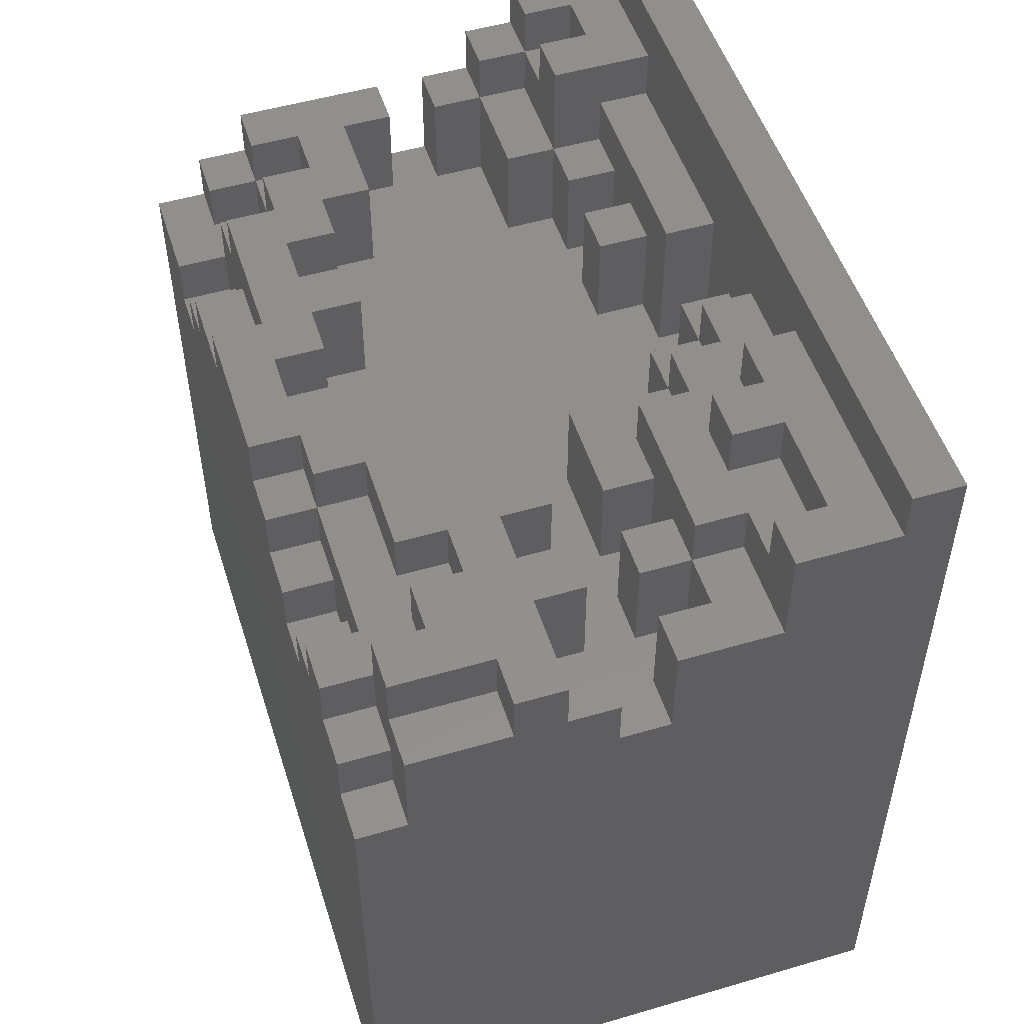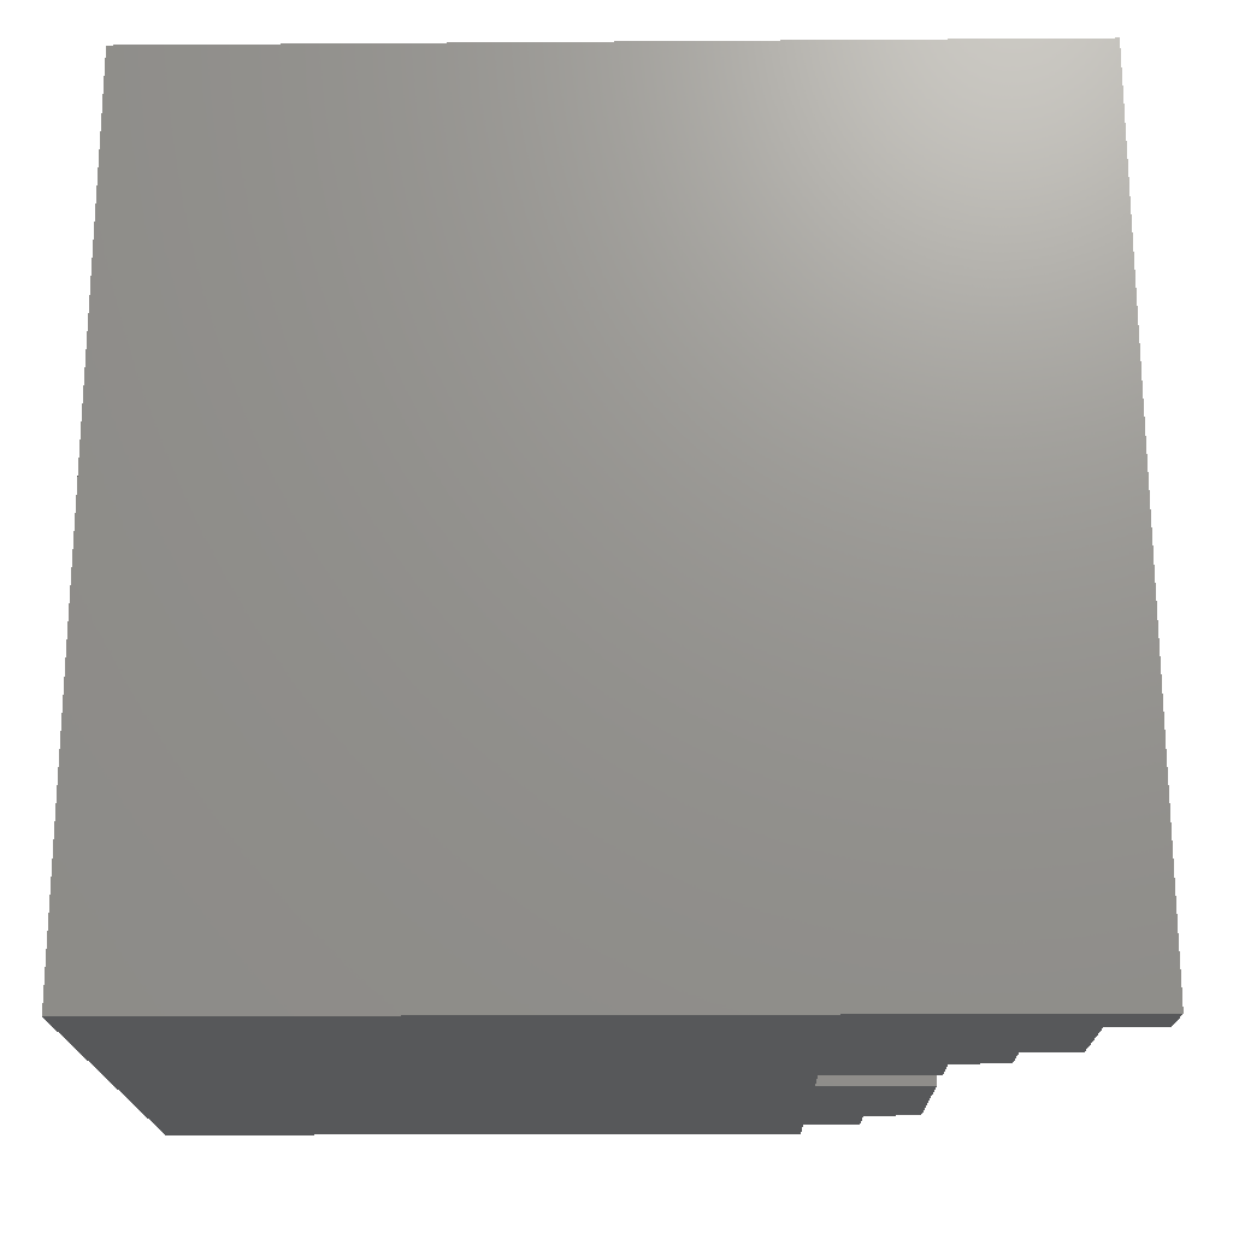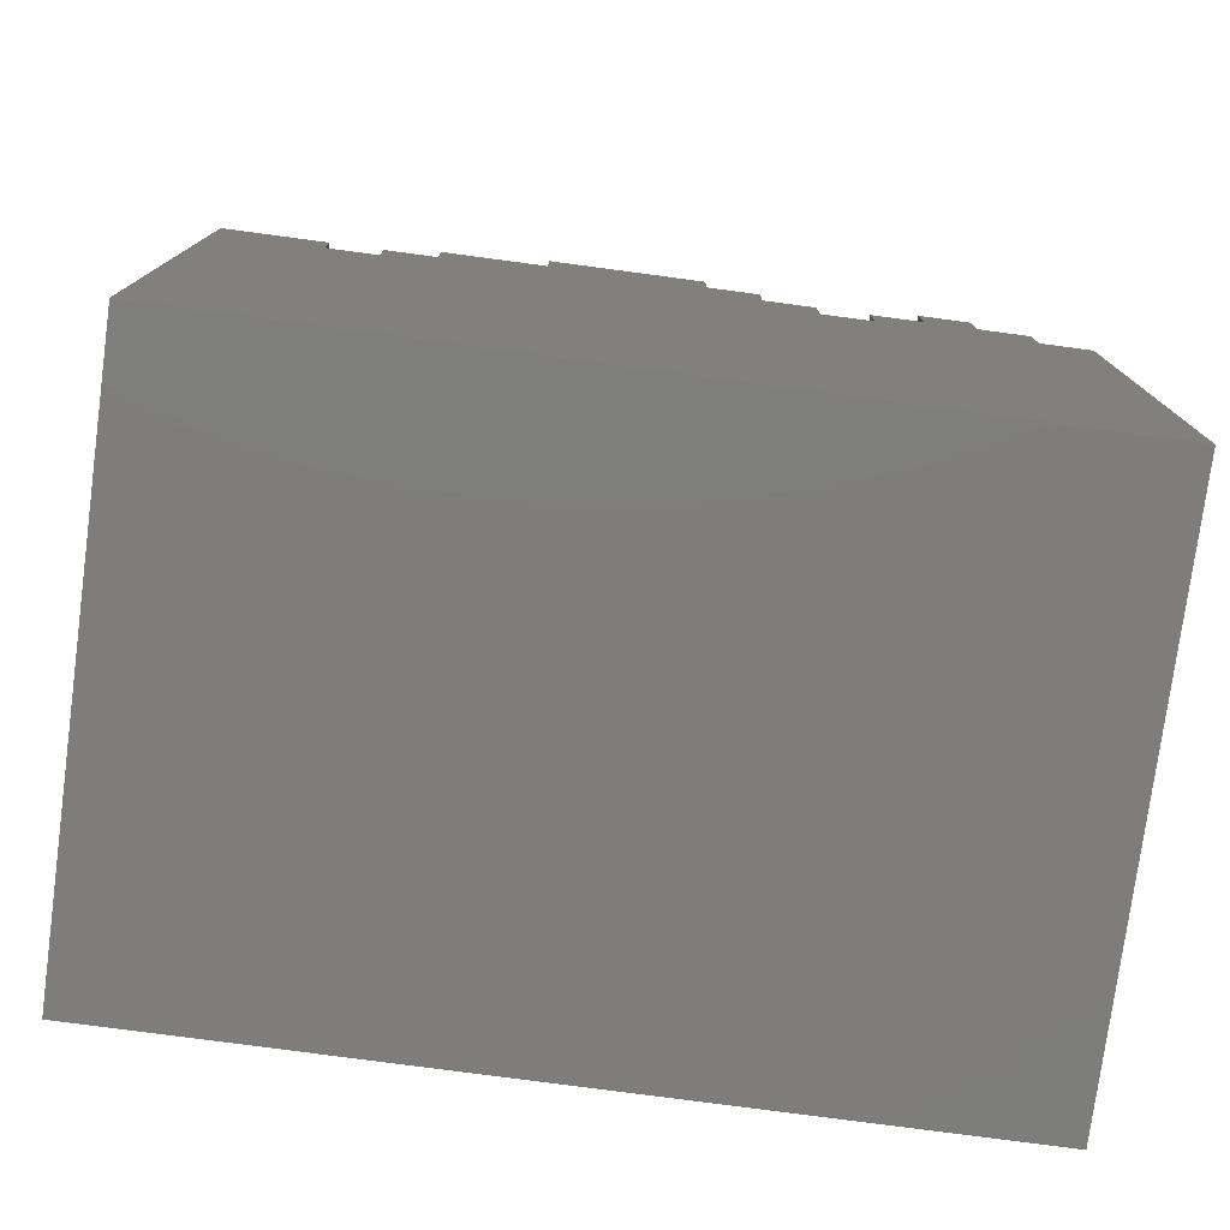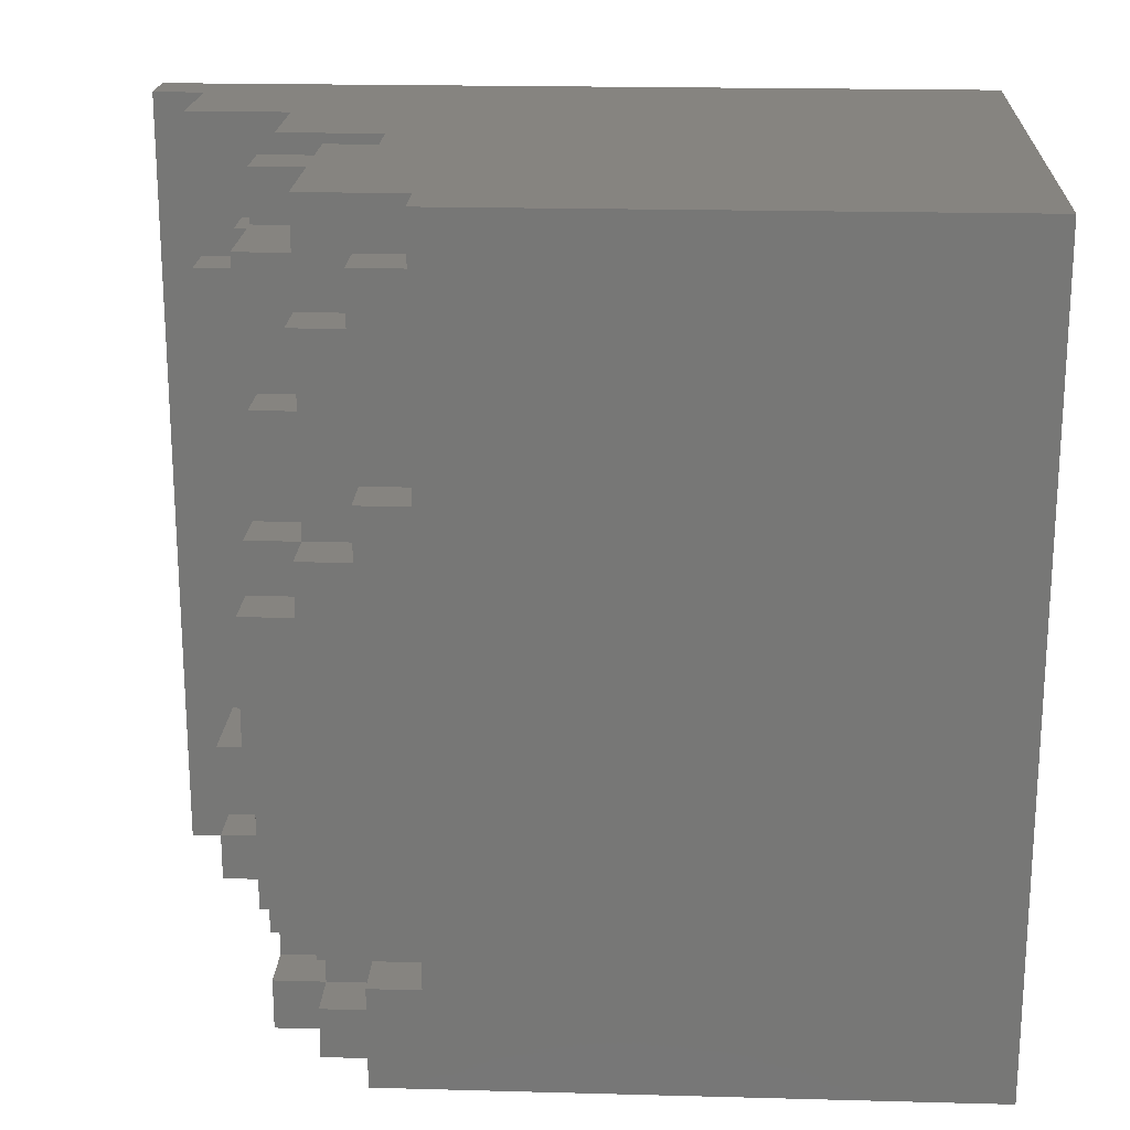
<metadata>
{"format":"stl","ext":"stl","renderer":"f3d","projection":"perspective","resolution":1024,"background":"white","views":[{"elev":51.6,"azim":162.4,"up":"+Z"},{"elev":-19.1,"azim":-89.2,"up":"+Y"},{"elev":-77.2,"azim":82.4,"up":"+Z"},{"elev":20.2,"azim":92.8,"up":"+Y"}]}
</metadata>
<code>
# stl→obj: 326 verts, 760 faces
v -105.2 131 55
v -107.2 131 55
v -105.2 129 55
v -105.2 147 55
v -105.2 125 39
v -127.2 125 39
v -115.2 125 57
v -117.2 125 57
v -105.2 157 34
v -127.2 125 34
v -127.2 157 34
v -105.2 149 55
v -105.2 157 39
v -105.2 155 55
v -127.2 125 55
v -127.2 157 55
v -105.2 157 55
v -107.2 149 55
v -105.2 149 57
v -105.2 151 57
v -105.2 153 57
v -105.2 153 59
v -105.2 151 59
v -107.2 151 57
v -107.2 151 59
v -107.2 153 59
v -109.2 153 59
v -109.2 151 59
v -109.2 149 59
v -107.2 145 59
v -107.2 149 57
v -107.2 147 57
v -107.2 147 55
v -105.2 147 57
v -105.2 145 57
v -105.2 133 57
v -105.2 131 57
v -107.2 133 57
v -107.2 131 57
v -107.2 129 55
v -107.2 129 57
v -105.2 129 57
v -107.2 127 57
v -109.2 129 57
v -109.2 127 57
v -109.2 127 59
v -107.2 127 59
v -107.2 125 57
v -105.2 125 57
v -105.2 125 55
v -107.2 125 59
v -109.2 125 59
v -115.2 125 61
v -115.2 127 57
v -117.2 127 57
v -117.2 127 61
v -117.2 125 61
v -119.2 125 61
v -121.2 125 63
v -125.2 125 65
v -127.2 125 67
v -127.2 157 67
v -125.2 157 65
v -121.2 157 61
v -117.2 157 57
v -107.2 157 55
v -115.2 157 57
v -127.2 157 39
v -107.2 155 55
v -107.2 155 57
v -107.2 157 59
v -107.2 155 59
v -107.2 153 57
v -105.2 155 57
v -107.2 155 61
v -109.2 155 59
v -111.2 155 61
v -109.2 153 61
v -111.2 151 61
v -113.2 153 61
v -113.2 151 61
v -111.2 149 61
v -111.2 149 59
v -111.2 151 59
v -109.2 151 61
v -107.2 153 61
v -109.2 149 61
v -109.2 145 59
v -109.2 145 61
v -107.2 145 61
v -107.2 143 61
v -107.2 143 59
v -105.2 143 59
v -105.2 145 59
v -107.2 145 57
v -105.2 137 59
v -105.2 143 61
v -105.2 137 61
v -107.2 137 59
v -107.2 135 59
v -105.2 133 59
v -107.2 133 59
v -107.2 131 61
v -107.2 137 61
v -109.2 135 61
v -109.2 133 61
v -109.2 131 61
v -109.2 131 59
v -107.2 131 59
v -107.2 129 59
v -109.2 129 59
v -109.2 129 61
v -111.2 129 59
v -111.2 129 61
v -111.2 131 61
v -113.2 131 61
v -111.2 131 59
v -111.2 133 61
v -111.2 133 57
v -111.2 131 57
v -113.2 131 57
v -111.2 135 57
v -111.2 137 57
v -115.2 145 57
v -117.2 145 57
v -119.2 131 57
v -113.2 127 57
v -113.2 127 61
v -115.2 127 61
v -109.2 125 61
v -111.2 127 61
v -109.2 127 61
v -111.2 127 59
v -121.2 137 57
v -121.2 135 57
v -121.2 133 57
v -121.2 131 57
v -121.2 131 61
v -119.2 131 61
v -119.2 127 61
v -119.2 127 57
v -121.2 127 61
v -121.2 127 63
v -119.2 127 63
v -119.2 125 63
v -121.2 127 65
v -123.2 127 65
v -121.2 125 65
v -123.2 129 65
v -125.2 131 65
v -125.2 125 67
v -125.2 147 65
v -125.2 139 63
v -125.2 143 63
v -125.2 147 63
v -123.2 147 65
v -123.2 149 65
v -123.2 147 63
v -123.2 149 63
v -121.2 149 65
v -123.2 151 65
v -121.2 151 65
v -121.2 151 63
v -123.2 151 63
v -123.2 155 65
v -125.2 157 67
v -121.2 157 65
v -121.2 155 65
v -123.2 155 63
v -121.2 155 63
v -121.2 153 63
v -121.2 153 61
v -121.2 155 61
v -119.2 155 61
v -119.2 153 61
v -119.2 153 57
v -119.2 155 57
v -117.2 155 61
v -117.2 157 61
v -117.2 155 57
v -115.2 155 57
v -115.2 153 57
v -113.2 153 57
v -113.2 155 57
v -113.2 155 59
v -115.2 155 59
v -115.2 157 59
v -113.2 157 59
v -111.2 157 59
v -113.2 157 61
v -111.2 157 61
v -111.2 155 59
v -113.2 153 59
v -115.2 153 61
v -115.2 151 61
v -113.2 151 59
v -113.2 149 61
v -113.2 149 59
v -115.2 149 61
v -115.2 145 61
v -115.2 149 57
v -111.2 145 59
v -111.2 145 57
v -111.2 143 57
v -111.2 143 61
v -109.2 143 59
v -109.2 143 57
v -109.2 141 57
v -109.2 141 61
v -107.2 141 61
v -109.2 143 61
v -107.2 141 57
v -107.2 139 61
v -109.2 139 61
v -109.2 137 61
v -109.2 137 59
v -111.2 137 61
v -111.2 135 61
v -109.2 135 59
v -109.2 135 57
v -109.2 133 57
v -109.2 137 57
v -109.2 139 57
v -107.2 139 57
v -111.2 145 61
v -117.2 149 57
v -117.2 151 57
v -119.2 151 57
v -119.2 149 57
v -119.2 149 61
v -117.2 149 61
v -119.2 147 61
v -117.2 145 61
v -121.2 145 57
v -121.2 143 57
v -121.2 145 61
v -121.2 143 61
v -123.2 145 61
v -123.2 143 61
v -123.2 143 57
v -123.2 141 57
v -123.2 139 57
v -123.2 137 57
v -123.2 137 61
v -121.2 137 61
v -121.2 135 61
v -123.2 135 57
v -123.2 133 57
v -123.2 135 61
v -123.2 133 61
v -123.2 131 63
v -123.2 131 61
v -123.2 139 63
v -125.2 131 63
v -125.2 139 57
v -125.2 141 61
v -125.2 141 57
v -123.2 141 61
v -125.2 143 61
v -123.2 143 63
v -123.2 145 63
v -121.2 145 63
v -121.2 147 63
v -121.2 149 63
v -119.2 147 63
v -121.2 147 61
v -119.2 151 61
v -119.2 153 63
v -117.2 151 61
v -117.2 153 61
v -117.2 153 57
v -115.2 151 57
v -113.2 149 57
v -113.2 151 57
v -121.2 131 65
v -121.2 129 63
v -121.2 129 65
v -123.2 129 63
v -123.2 127 63
v -121.2 133 61
v -105.2 125 34
v -107.2 137 57
v -107.2 135 57
v -111.2 129 57
v -109.2 131 57
v -109.2 145 57
v -111.2 147 57
v -111.2 147 59
v -113.2 147 59
v -109.2 149 57
v -113.2 147 57
v -107.2 143 57
v -111.2 155 57
v -111.2 153 57
v -109.2 155 57
v -111.2 153 59
v -109.2 151 57
v -125.2 133 57
v -123.2 131 57
v -121.2 127 57
v -125.2 127 57
v -123.2 127 61
v -125.2 127 63
v -125.2 131 61
v -125.2 133 61
v -125.2 137 57
v -125.2 135 57
v -125.2 135 61
v -125.2 137 61
v -121.2 155 57
v -125.2 155 57
v -121.2 153 57
v -121.2 151 57
v -121.2 151 61
v -121.2 149 57
v -123.2 145 57
v -125.2 143 57
v -121.2 147 57
v -119.2 147 57
v -121.2 149 61
v -123.2 147 61
v -123.2 149 61
v -123.2 151 61
v -123.2 155 61
v -125.2 155 63
v -125.2 147 61
f 1 2 3
f 4 1 5
f 6 7 8
f 9 10 11
f 12 13 14
f 6 8 15
f 6 15 16
f 13 17 14
f 18 4 12
f 19 18 12
f 20 19 12
f 12 21 20
f 20 21 22
f 20 22 23
f 23 24 20
f 25 24 23
f 23 26 25
f 25 26 27
f 25 27 28
f 25 28 29
f 29 30 25
f 31 25 30
f 31 30 32
f 32 33 31
f 31 33 18
f 33 32 4
f 4 32 34
f 34 35 4
f 4 35 36
f 4 36 1
f 1 36 37
f 36 38 37
f 37 38 39
f 39 2 37
f 39 40 2
f 39 41 40
f 41 3 40
f 42 3 41
f 43 42 41
f 41 44 43
f 43 44 45
f 45 46 43
f 43 46 47
f 43 47 48
f 48 49 43
f 49 48 50
f 48 47 51
f 51 52 48
f 48 52 7
f 52 53 7
f 7 53 54
f 54 55 7
f 7 55 8
f 55 56 8
f 8 56 57
f 8 57 58
f 15 8 58
f 15 58 59
f 59 60 15
f 60 61 15
f 16 15 61
f 16 61 62
f 62 63 16
f 16 63 64
f 16 64 65
f 13 66 17
f 13 67 66
f 68 67 13
f 68 65 67
f 16 68 6
f 16 65 68
f 4 13 12
f 66 14 17
f 69 14 66
f 69 66 70
f 70 66 71
f 70 71 72
f 72 73 70
f 73 21 70
f 70 21 74
f 14 70 74
f 21 14 74
f 26 21 73
f 72 26 73
f 75 26 72
f 76 75 72
f 76 77 75
f 78 75 77
f 79 78 77
f 77 80 79
f 79 80 81
f 79 81 82
f 82 83 79
f 79 83 84
f 79 84 85
f 85 84 28
f 28 78 85
f 27 78 28
f 78 27 86
f 29 84 83
f 83 82 29
f 29 82 87
f 87 88 29
f 89 88 87
f 89 30 88
f 90 30 89
f 89 91 90
f 91 92 90
f 91 93 92
f 92 93 30
f 30 93 94
f 94 35 30
f 30 35 95
f 95 35 32
f 94 93 35
f 35 93 96
f 93 97 96
f 96 97 98
f 98 99 96
f 99 100 96
f 96 100 101
f 36 96 101
f 101 100 102
f 102 38 101
f 103 102 100
f 103 100 104
f 104 105 103
f 103 105 106
f 103 106 107
f 107 108 103
f 103 108 109
f 109 108 110
f 39 109 110
f 39 102 109
f 110 108 111
f 111 44 110
f 108 107 111
f 111 107 112
f 112 113 111
f 114 113 112
f 115 114 112
f 116 114 115
f 117 116 115
f 115 118 117
f 117 118 119
f 117 119 120
f 120 119 121
f 120 121 117
f 121 119 122
f 121 122 123
f 123 124 121
f 124 125 121
f 121 125 126
f 121 126 54
f 54 127 121
f 128 121 127
f 127 129 128
f 129 53 128
f 128 53 130
f 131 128 130
f 131 130 132
f 46 131 132
f 132 52 46
f 133 131 46
f 46 113 133
f 111 113 46
f 133 114 131
f 130 52 132
f 114 128 131
f 116 121 128
f 54 129 127
f 125 134 126
f 126 134 135
f 126 135 136
f 136 137 126
f 138 126 137
f 139 126 138
f 139 138 140
f 141 139 140
f 141 140 55
f 126 141 55
f 140 138 142
f 142 143 140
f 140 143 144
f 140 144 58
f 58 144 145
f 143 145 144
f 59 145 143
f 146 59 143
f 143 147 146
f 146 147 148
f 148 147 60
f 60 147 149
f 60 149 150
f 150 151 60
f 152 151 150
f 150 153 152
f 153 154 152
f 152 154 155
f 152 155 156
f 157 152 156
f 158 157 156
f 159 157 158
f 157 159 160
f 157 160 161
f 161 160 162
f 162 163 161
f 161 163 164
f 161 164 165
f 165 63 161
f 161 63 152
f 63 166 152
f 165 167 63
f 168 167 165
f 169 168 165
f 170 168 169
f 169 171 170
f 170 171 172
f 172 173 170
f 170 173 64
f 170 64 167
f 174 64 173
f 173 175 174
f 175 176 174
f 174 176 177
f 177 178 174
f 178 179 174
f 180 179 178
f 65 179 180
f 181 65 180
f 181 180 182
f 182 183 181
f 181 183 184
f 184 185 181
f 181 185 186
f 181 186 67
f 67 186 187
f 187 188 67
f 67 188 189
f 188 190 189
f 189 190 191
f 191 192 189
f 192 76 189
f 189 76 71
f 77 192 191
f 191 190 77
f 190 188 185
f 185 80 190
f 185 193 80
f 80 193 194
f 194 193 182
f 194 182 195
f 81 194 195
f 81 195 196
f 81 196 197
f 197 196 198
f 197 198 199
f 200 197 199
f 199 201 200
f 200 201 124
f 202 200 124
f 202 124 203
f 203 124 204
f 204 202 203
f 205 202 204
f 206 205 204
f 206 204 207
f 204 208 207
f 208 206 207
f 209 206 208
f 209 208 210
f 209 210 211
f 211 210 91
f 210 97 91
f 210 208 212
f 212 213 210
f 213 98 210
f 98 213 104
f 104 213 214
f 104 214 215
f 215 214 216
f 216 217 215
f 105 215 217
f 105 217 218
f 105 218 219
f 219 218 122
f 219 122 220
f 122 221 220
f 220 221 219
f 219 221 106
f 106 221 118
f 217 123 218
f 216 123 217
f 222 123 216
f 222 223 123
f 123 223 208
f 223 224 208
f 214 224 223
f 216 223 222
f 216 214 223
f 213 224 214
f 224 213 212
f 208 224 212
f 211 206 209
f 123 208 204
f 211 205 206
f 205 211 225
f 225 211 89
f 225 89 82
f 82 197 225
f 225 202 205
f 225 200 202
f 201 226 124
f 201 227 226
f 227 228 226
f 226 228 229
f 230 226 229
f 231 226 230
f 232 231 230
f 232 233 231
f 125 231 233
f 125 233 234
f 234 235 125
f 236 235 234
f 237 235 236
f 236 238 237
f 237 238 239
f 239 240 237
f 237 240 235
f 240 241 235
f 235 241 134
f 134 241 242
f 242 243 134
f 244 134 243
f 245 134 244
f 245 244 246
f 246 135 245
f 246 247 135
f 248 135 247
f 248 247 249
f 248 249 250
f 250 249 251
f 250 251 252
f 251 249 253
f 253 153 251
f 251 153 254
f 253 242 153
f 153 242 255
f 255 256 153
f 255 257 256
f 256 257 258
f 258 259 256
f 256 259 154
f 154 259 260
f 261 154 260
f 260 239 261
f 261 239 238
f 261 238 262
f 158 261 262
f 158 262 263
f 263 159 158
f 263 264 159
f 265 264 263
f 263 266 265
f 265 266 232
f 232 230 265
f 265 230 267
f 265 267 268
f 268 163 265
f 268 171 163
f 163 171 164
f 268 175 171
f 268 267 175
f 230 229 267
f 263 236 266
f 265 163 264
f 262 236 263
f 155 261 158
f 262 238 236
f 260 259 239
f 239 259 258
f 258 241 239
f 258 257 241
f 242 257 255
f 253 244 242
f 253 249 244
f 249 247 246
f 246 244 249
f 242 244 243
f 242 241 257
f 239 241 240
f 234 233 236
f 236 233 232
f 232 266 236
f 226 231 125
f 267 229 228
f 269 228 227
f 269 227 270
f 270 175 269
f 269 175 267
f 270 271 175
f 175 271 176
f 270 227 271
f 272 271 227
f 182 271 272
f 267 228 269
f 272 227 201
f 201 273 272
f 272 273 274
f 196 272 274
f 198 274 273
f 201 198 273
f 225 197 200
f 199 198 201
f 198 196 274
f 196 195 272
f 195 182 272
f 188 187 185
f 185 187 186
f 184 193 185
f 184 183 193
f 182 193 183
f 182 180 271
f 180 177 271
f 180 178 177
f 271 177 176
f 172 175 173
f 174 179 64
f 171 175 172
f 164 171 169
f 167 168 170
f 165 164 169
f 162 264 163
f 160 264 162
f 160 159 264
f 161 152 157
f 156 155 158
f 155 154 261
f 153 256 154
f 254 153 150
f 251 254 150
f 150 275 251
f 251 275 138
f 251 138 252
f 276 138 275
f 275 277 276
f 277 278 276
f 276 278 143
f 143 278 279
f 149 278 277
f 149 279 278
f 275 149 277
f 276 142 138
f 152 166 151
f 166 62 151
f 150 149 275
f 147 279 149
f 279 147 143
f 148 59 146
f 143 142 276
f 126 139 141
f 280 137 136
f 280 136 250
f 280 250 138
f 138 250 252
f 250 136 248
f 138 137 280
f 136 135 248
f 245 135 134
f 125 235 134
f 124 226 125
f 204 124 123
f 218 123 122
f 119 221 122
f 118 221 119
f 107 118 115
f 117 121 116
f 116 128 114
f 113 114 133
f 115 112 107
f 107 106 118
f 219 106 105
f 104 215 105
f 104 100 99
f 109 102 103
f 104 99 98
f 210 98 97
f 97 93 91
f 211 91 89
f 90 92 30
f 82 89 87
f 82 81 197
f 80 194 81
f 77 190 80
f 85 78 79
f 86 75 78
f 192 77 76
f 75 86 26
f 71 76 72
f 66 189 71
f 69 70 14
f 67 189 66
f 67 65 181
f 65 64 179
f 63 167 64
f 62 166 63
f 151 62 61
f 5 13 4
f 151 61 60
f 148 60 59
f 59 58 145
f 281 10 9
f 57 140 58
f 56 140 57
f 55 140 56
f 54 126 55
f 54 53 129
f 130 53 52
f 52 51 46
f 46 51 47
f 46 45 111
f 111 45 44
f 110 44 41
f 43 49 42
f 49 3 42
f 110 41 39
f 38 102 39
f 101 38 36
f 35 96 36
f 32 35 34
f 32 30 95
f 88 30 29
f 29 28 84
f 86 27 26
f 24 25 31
f 19 24 31
f 22 26 23
f 22 21 26
f 12 14 21
f 20 24 19
f 31 18 19
f 33 4 18
f 5 7 6
f 50 7 5
f 5 3 50
f 50 48 7
f 50 3 49
f 5 1 3
f 3 2 40
f 37 2 1
f 282 222 283
f 283 100 282
f 282 100 99
f 100 283 219
f 219 99 100
f 216 99 219
f 219 220 216
f 216 220 222
f 216 222 99
f 219 283 220
f 283 222 220
f 99 222 282
f 284 44 120
f 117 284 120
f 113 284 117
f 117 108 113
f 113 108 111
f 117 120 108
f 108 120 285
f 285 111 108
f 44 111 285
f 120 44 285
f 113 44 284
f 111 44 113
f 203 286 287
f 288 203 287
f 288 287 289
f 83 288 289
f 83 289 198
f 198 273 83
f 83 273 290
f 83 290 29
f 290 88 29
f 286 88 290
f 287 290 273
f 273 291 287
f 198 291 273
f 289 291 198
f 29 288 83
f 88 288 29
f 202 288 88
f 88 286 202
f 289 287 291
f 202 203 288
f 287 286 290
f 202 286 203
f 95 286 292
f 292 92 95
f 95 92 30
f 92 292 206
f 206 30 92
f 88 30 206
f 206 207 88
f 88 207 286
f 206 292 207
f 292 286 207
f 30 286 95
f 88 286 30
f 293 294 295
f 295 76 293
f 293 76 192
f 76 295 27
f 296 76 27
f 84 296 27
f 84 27 28
f 196 296 84
f 84 274 196
f 84 297 274
f 297 294 274
f 274 294 183
f 193 274 183
f 196 274 193
f 296 183 294
f 296 294 192
f 193 183 296
f 28 297 84
f 27 297 28
f 193 296 196
f 192 76 296
f 27 295 297
f 295 294 297
f 192 294 293
f 248 298 299
f 252 248 299
f 252 299 138
f 138 299 137
f 300 137 299
f 299 301 300
f 302 300 301
f 302 301 303
f 303 279 302
f 278 302 279
f 278 252 302
f 138 302 252
f 142 302 138
f 251 252 278
f 251 278 254
f 254 278 303
f 304 254 303
f 254 304 251
f 251 304 252
f 304 250 252
f 305 250 304
f 304 298 305
f 304 301 298
f 305 298 250
f 303 278 279
f 303 301 304
f 142 300 302
f 142 137 300
f 138 137 142
f 250 248 252
f 299 298 301
f 250 298 248
f 243 306 247
f 249 243 247
f 244 243 249
f 247 306 307
f 308 247 307
f 307 309 308
f 309 244 308
f 308 244 249
f 309 306 244
f 249 247 308
f 306 309 307
f 244 306 243
f 310 311 312
f 172 310 312
f 172 312 175
f 175 312 176
f 228 176 312
f 312 313 228
f 314 228 313
f 315 314 313
f 316 315 313
f 313 311 316
f 316 311 317
f 316 317 240
f 239 316 240
f 238 316 239
f 238 234 316
f 234 318 316
f 236 318 234
f 266 318 236
f 266 319 318
f 318 319 315
f 315 319 229
f 230 315 229
f 320 315 230
f 230 266 320
f 320 266 321
f 320 321 322
f 159 320 322
f 159 322 158
f 264 320 159
f 264 314 320
f 163 314 264
f 163 323 314
f 172 314 323
f 172 323 324
f 324 173 172
f 324 310 173
f 164 324 323
f 169 324 164
f 324 169 325
f 325 311 324
f 326 311 325
f 325 155 326
f 155 321 326
f 238 326 321
f 238 259 326
f 259 317 326
f 239 259 238
f 158 321 155
f 325 164 155
f 155 164 159
f 155 159 158
f 164 163 159
f 159 163 264
f 169 164 325
f 175 314 172
f 267 314 175
f 164 323 163
f 158 322 321
f 266 238 321
f 236 238 266
f 230 232 266
f 319 232 229
f 229 232 230
f 232 319 266
f 236 234 238
f 259 240 317
f 239 240 259
f 326 317 311
f 316 318 315
f 320 314 315
f 267 228 314
f 267 176 228
f 175 176 267
f 173 310 172
f 312 311 313
f 324 311 310
f 13 11 68
f 13 9 11
f 5 9 13
f 5 281 9
f 5 6 10
f 5 10 281
f 6 68 11
f 6 11 10

</code>
